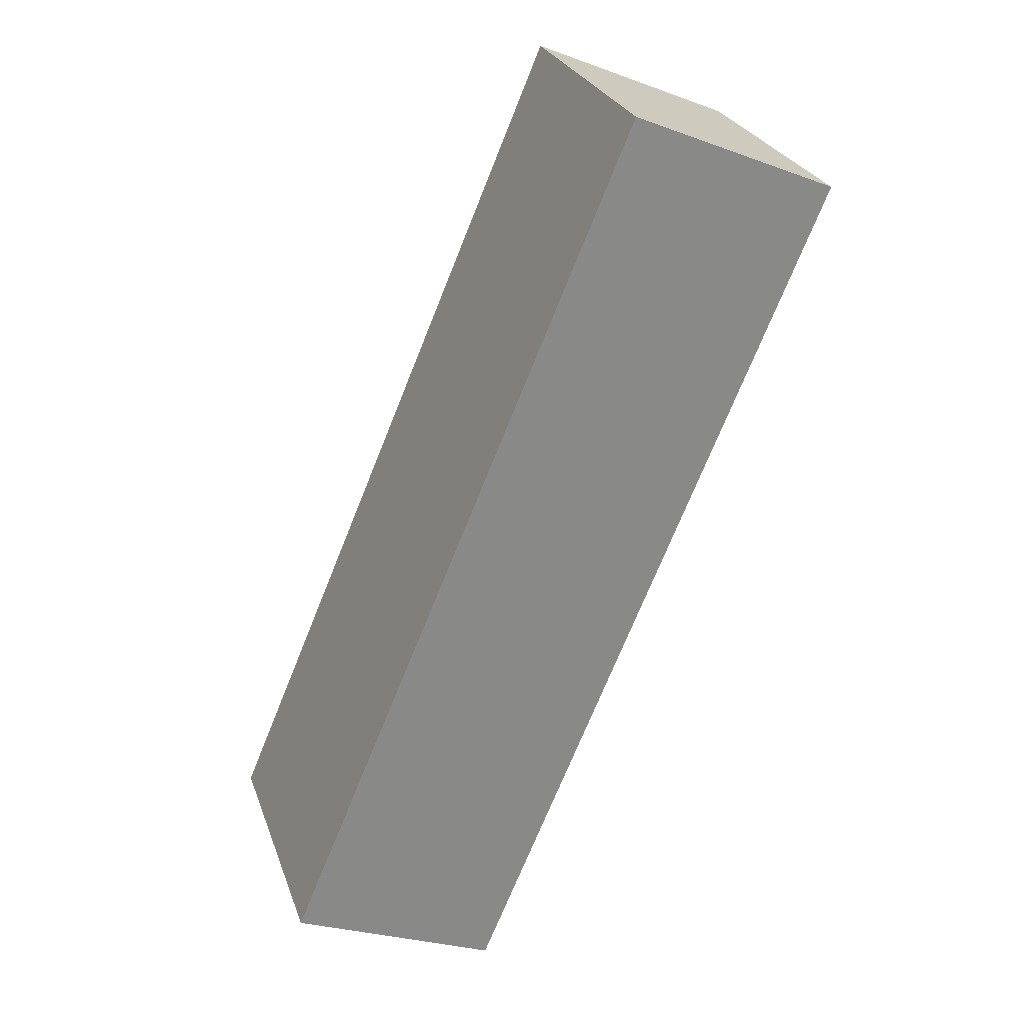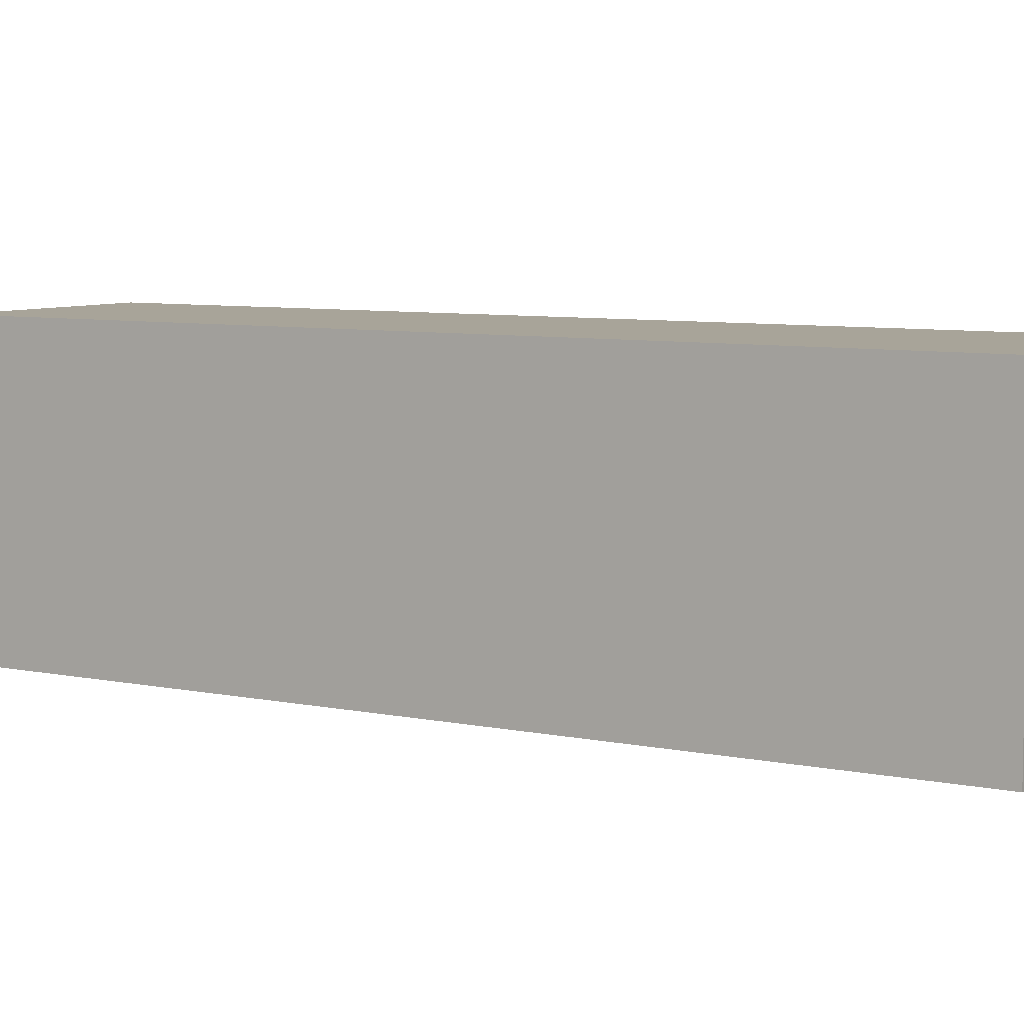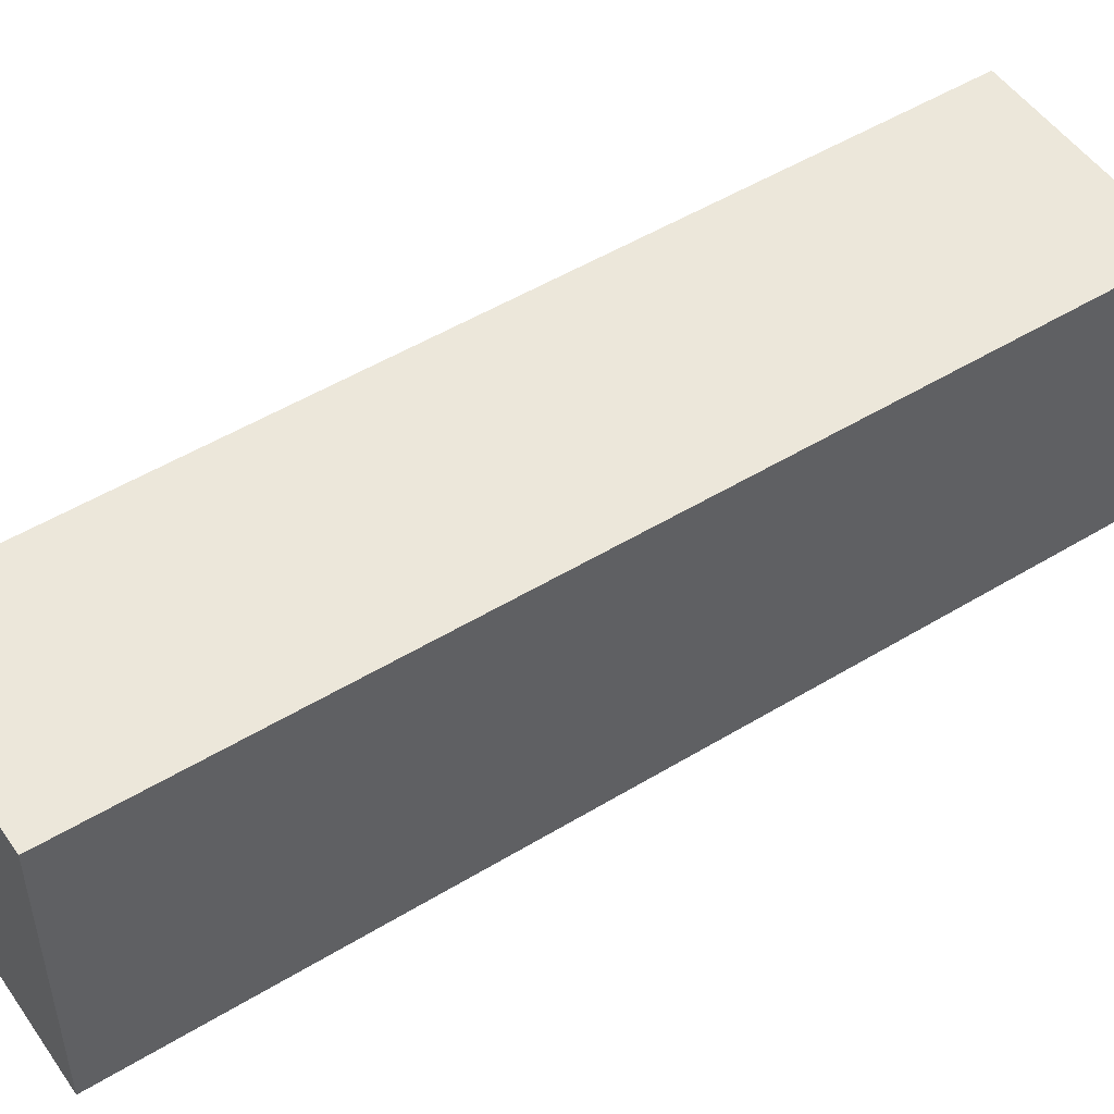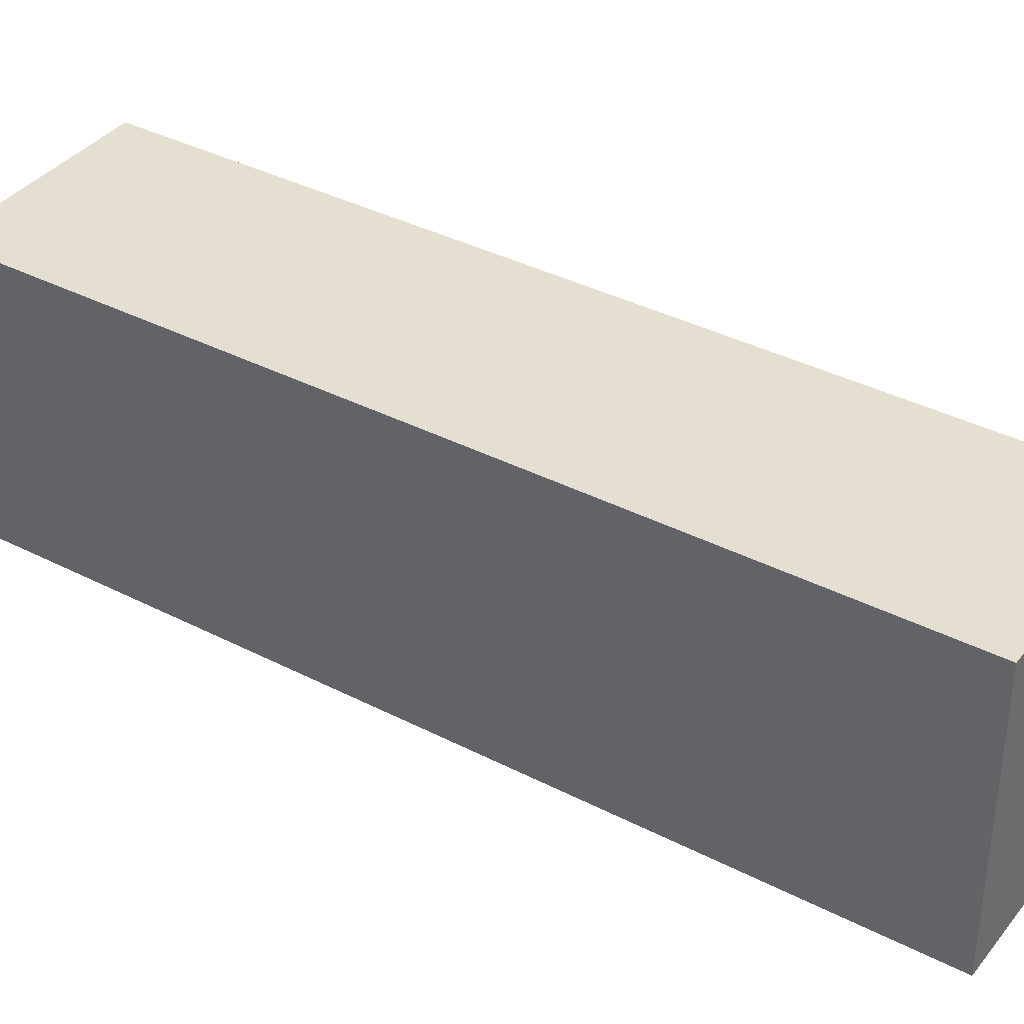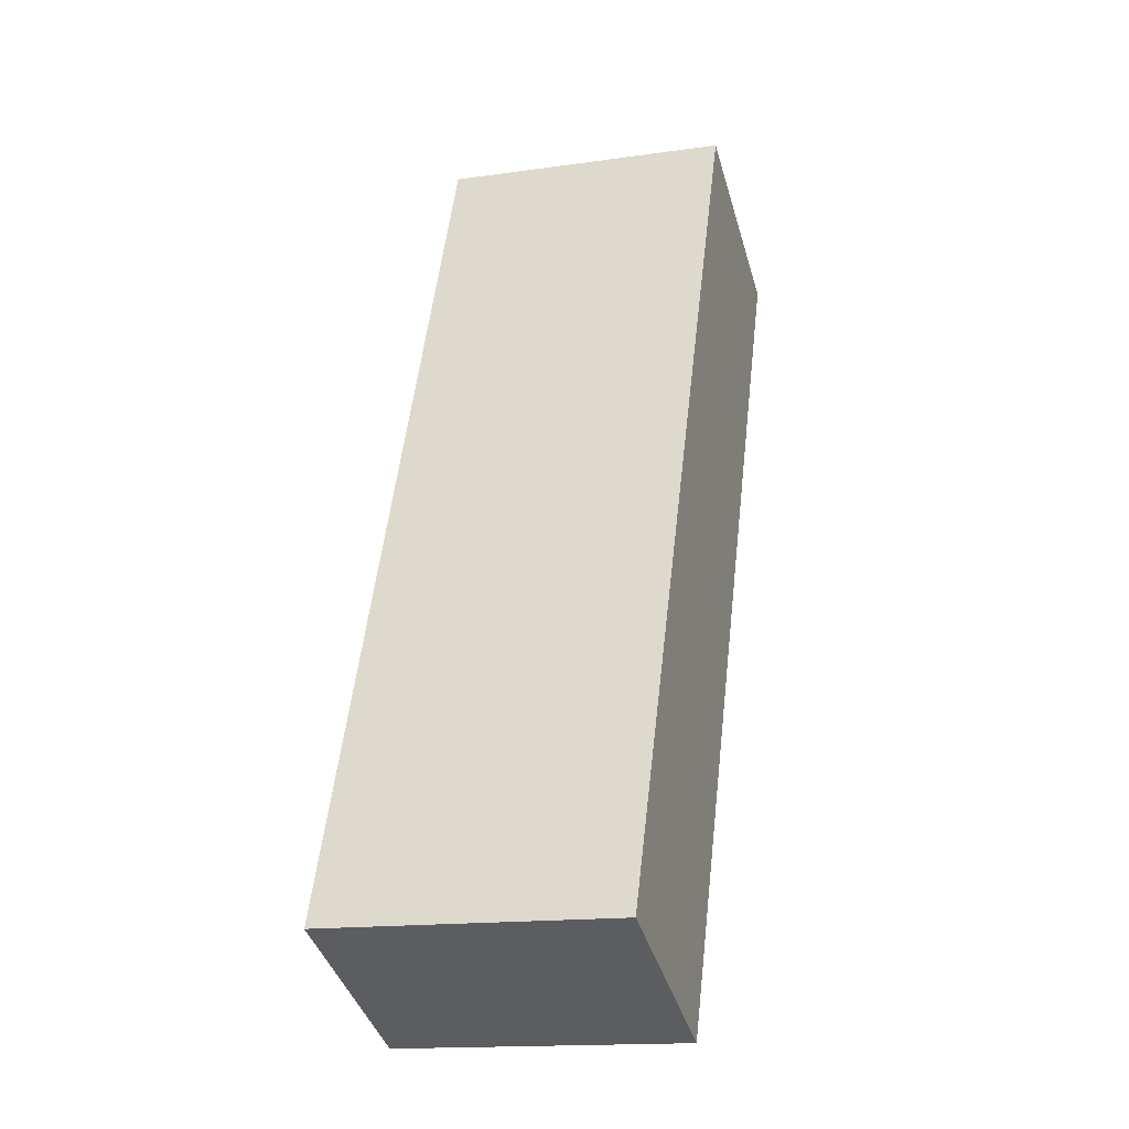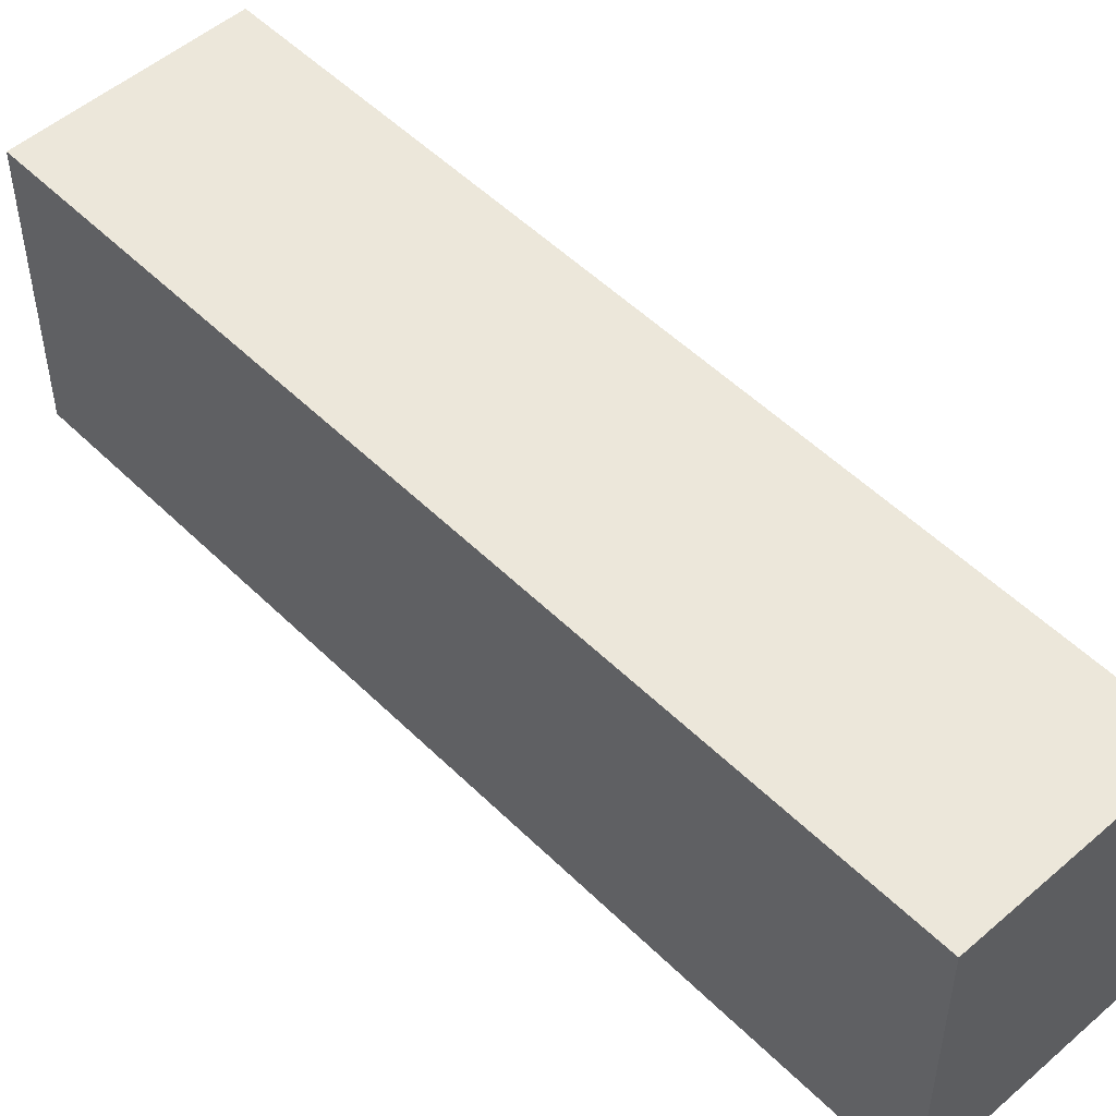
<metadata>
{"format":"obj","ext":"obj","renderer":"f3d","projection":"perspective","resolution":1024,"background":"white","views":[{"elev":26.6,"azim":-17.3,"up":"+Z"},{"elev":7.1,"azim":-35.7,"up":"+Y"},{"elev":50.7,"azim":-100.8,"up":"+Y"},{"elev":37.3,"azim":-33.6,"up":"+Y"},{"elev":-15.7,"azim":-73.4,"up":"+Z"},{"elev":51.6,"azim":-20.4,"up":"+Y"}]}
</metadata>
<code>
o Cube.070_Cube.141
v 11.7 7.867 -6.217
v 11.7 9.143 -6.217
v 12.61 7.867 -6.601
v 12.61 9.143 -6.601
v 13.29 7.867 -2.441
v 13.29 9.143 -2.441
v 14.2 7.867 -2.825
v 14.2 9.143 -2.825
f 2 3 1
f 4 7 3
f 8 5 7
f 6 1 5
f 7 1 3
f 4 6 8
f 2 4 3
f 4 8 7
f 8 6 5
f 6 2 1
f 7 5 1
f 4 2 6

</code>
